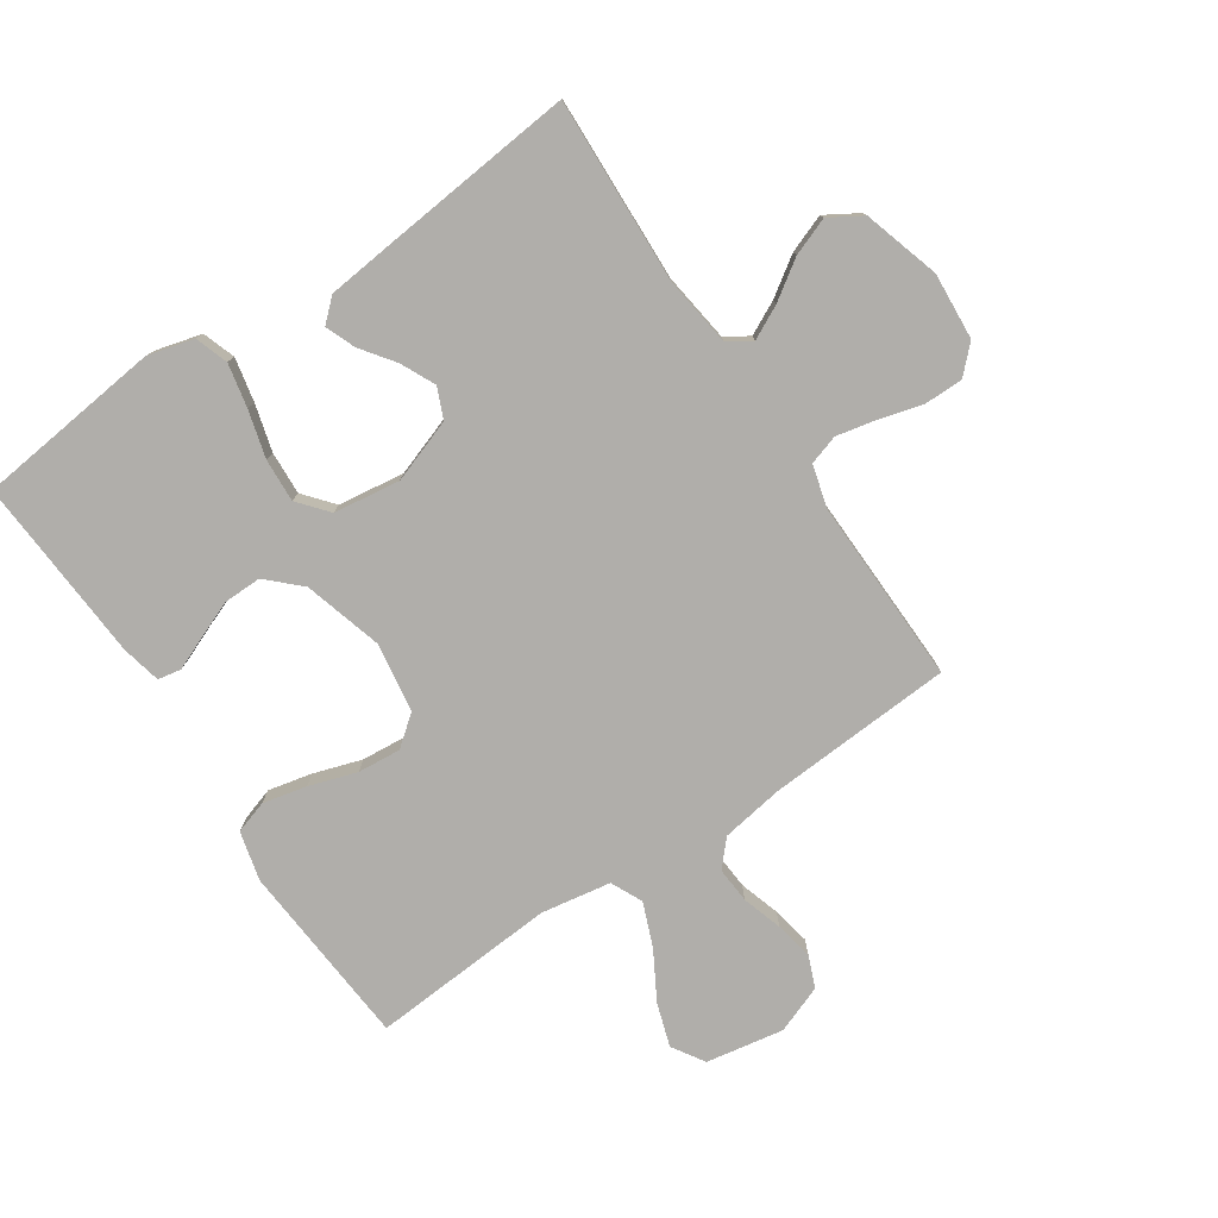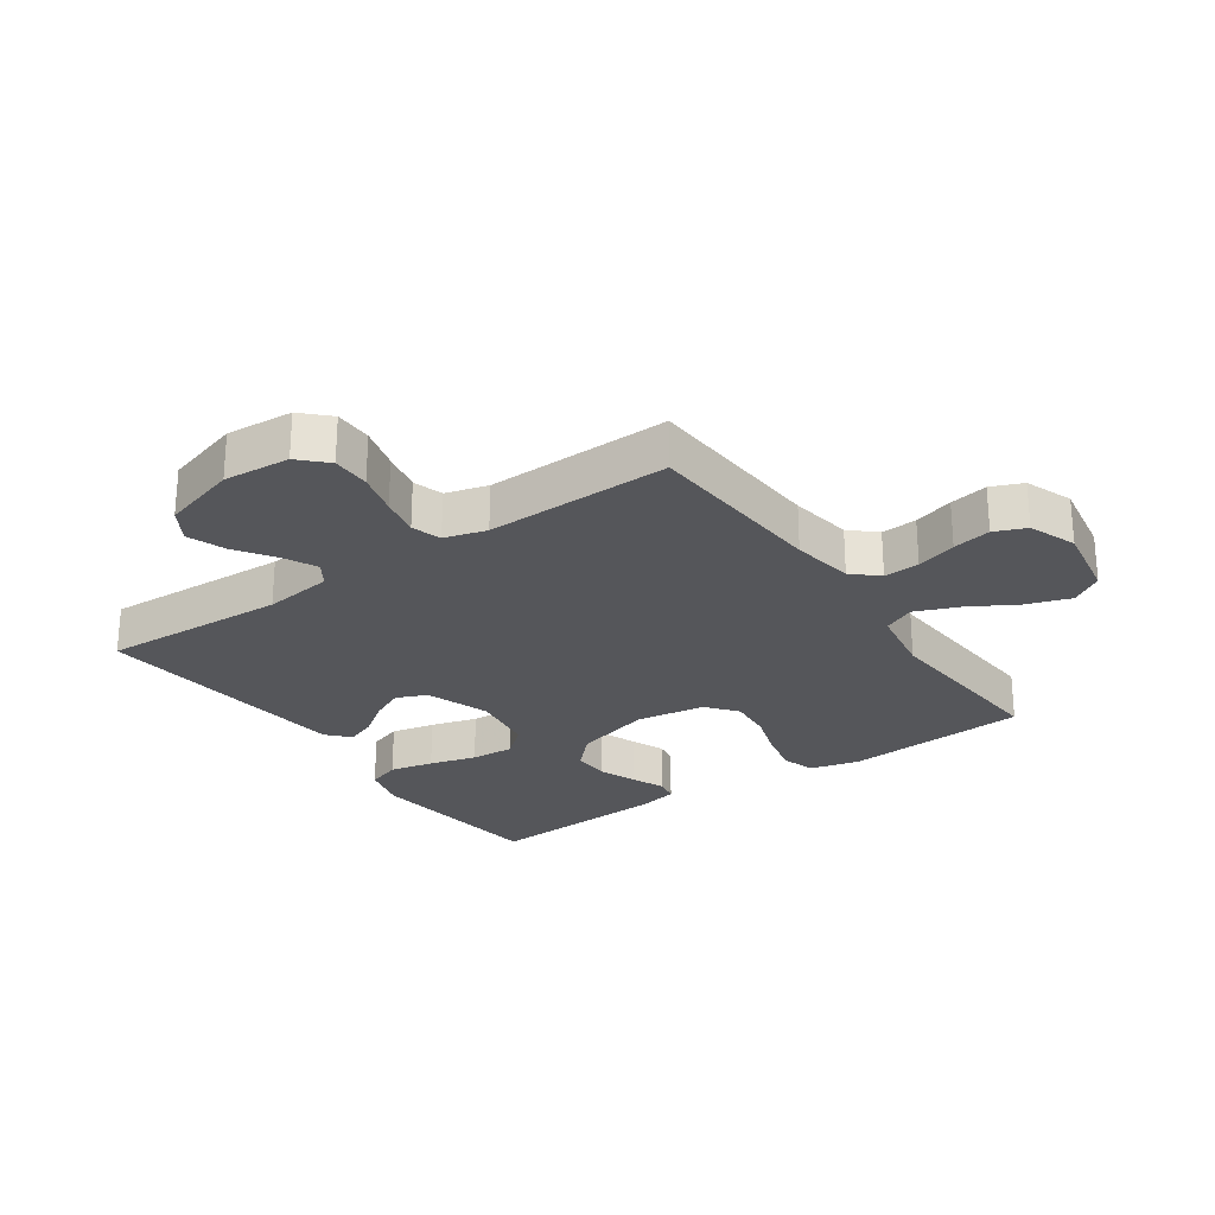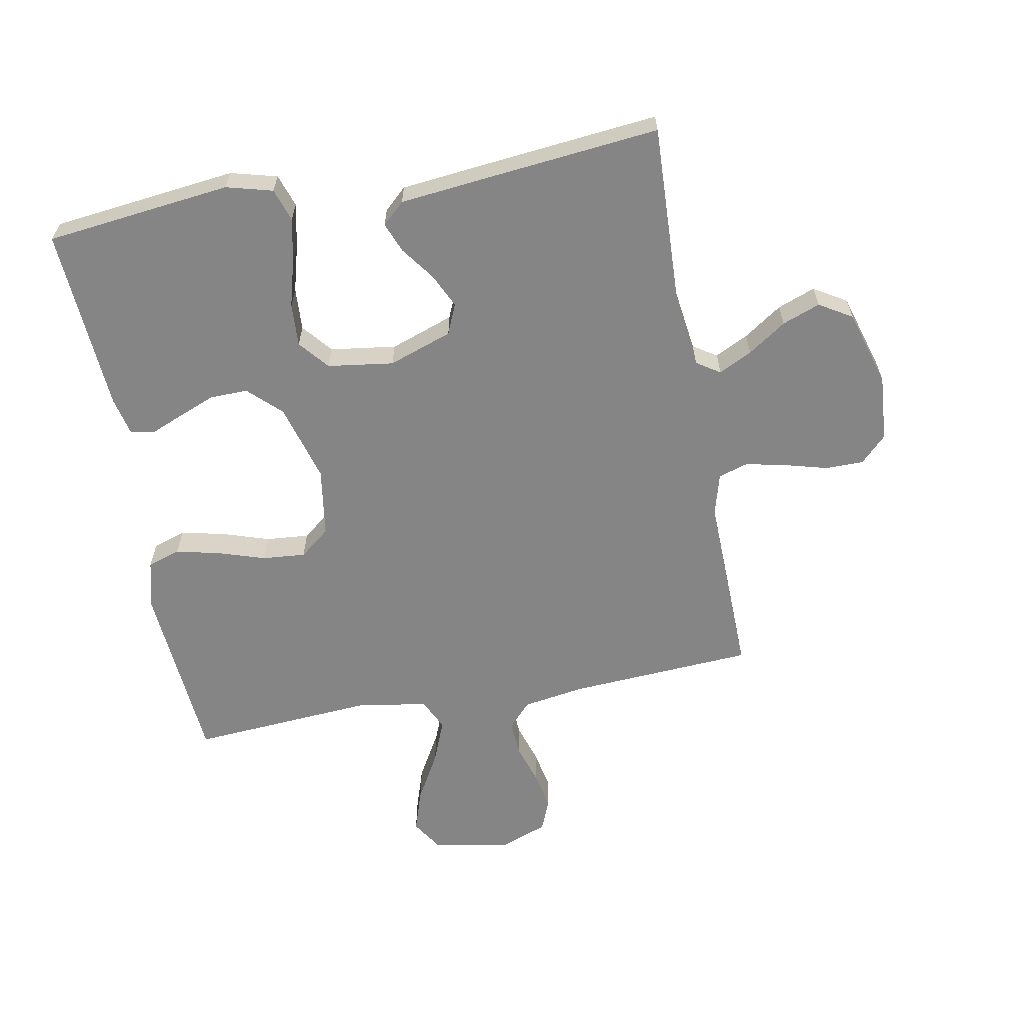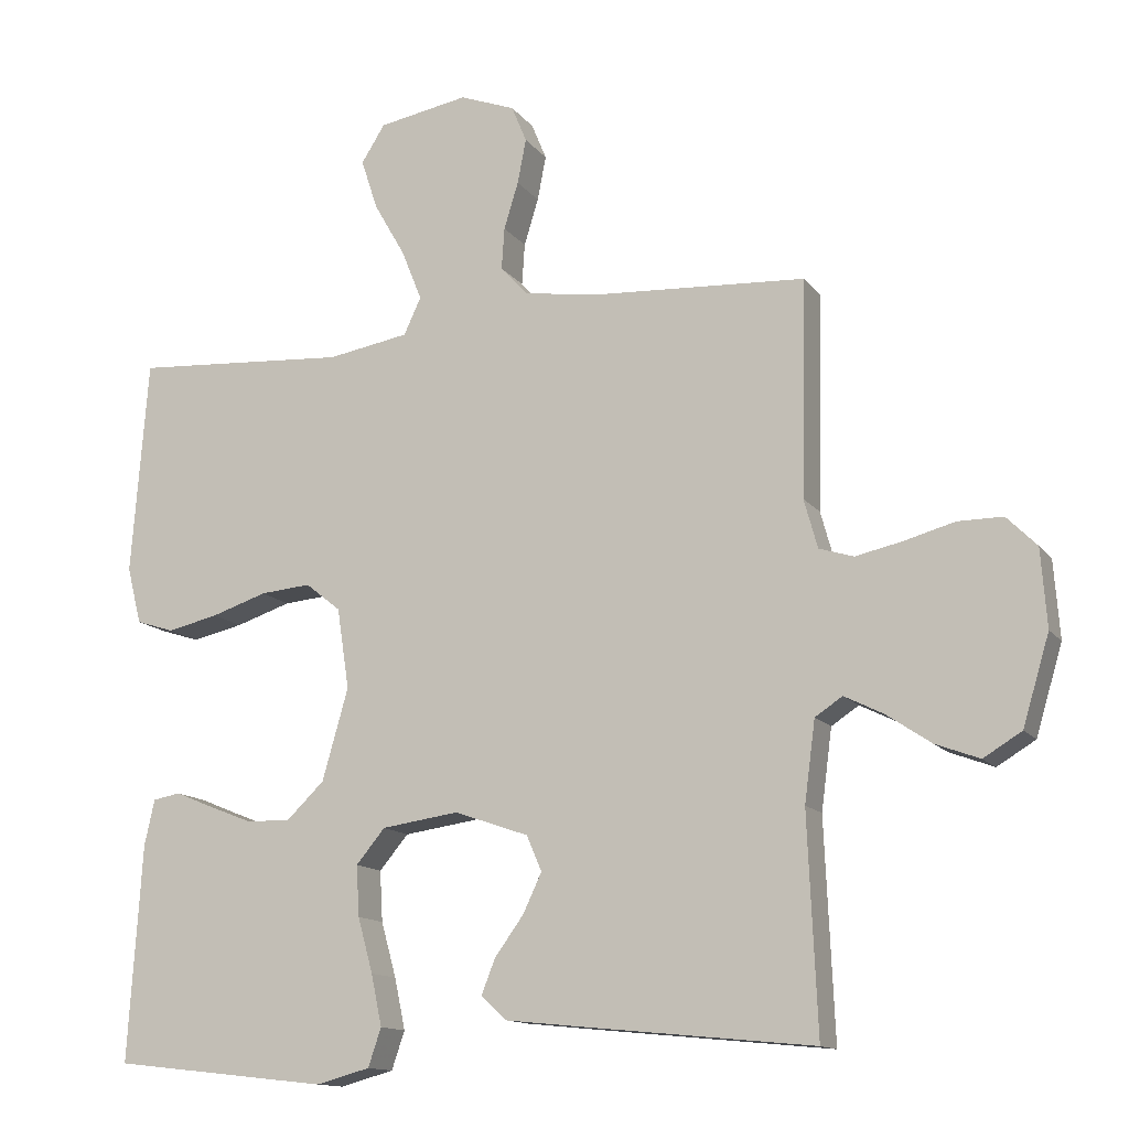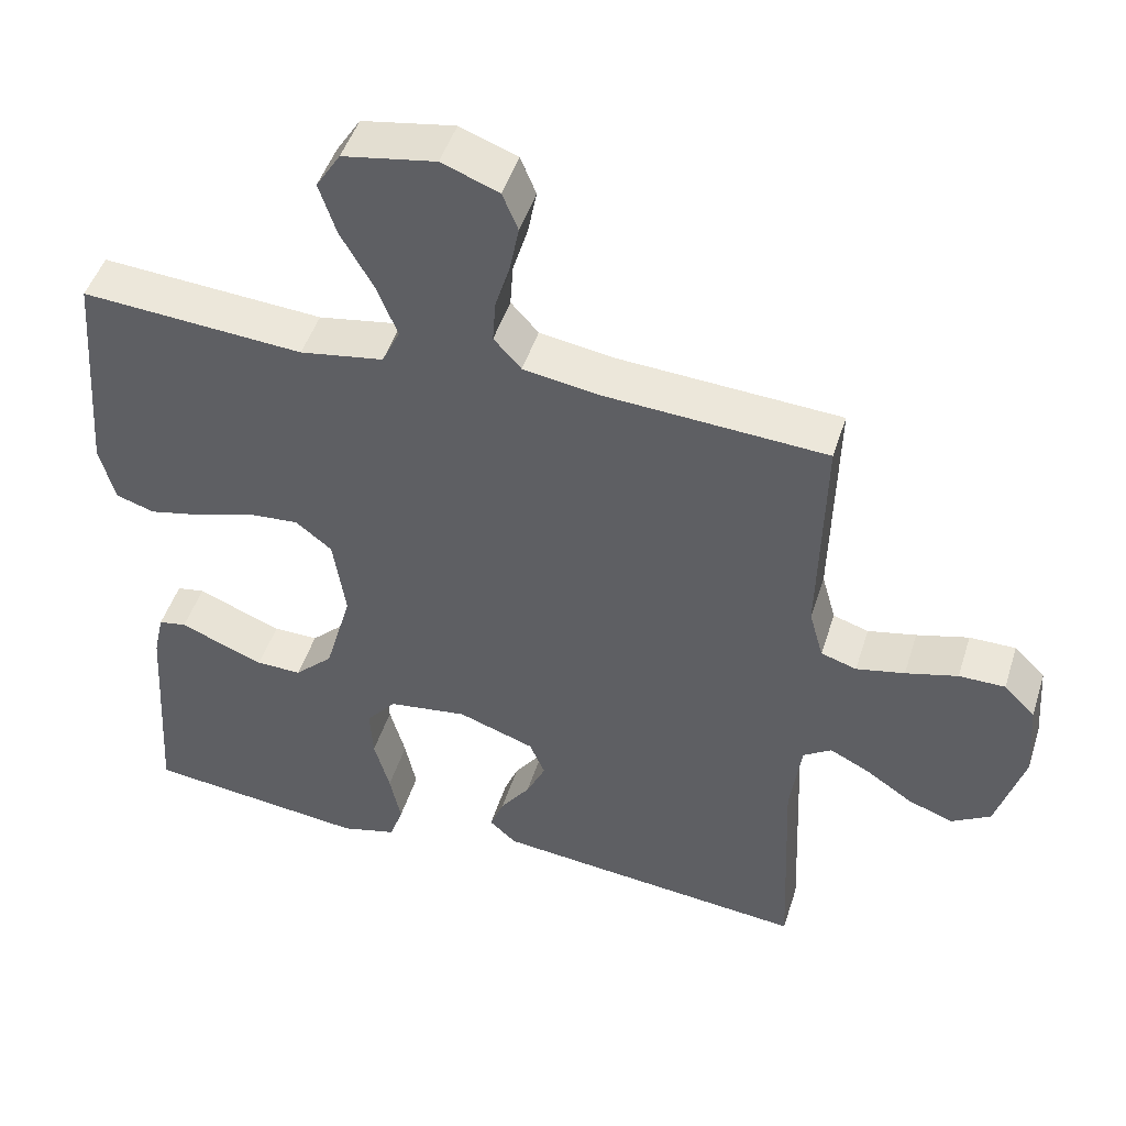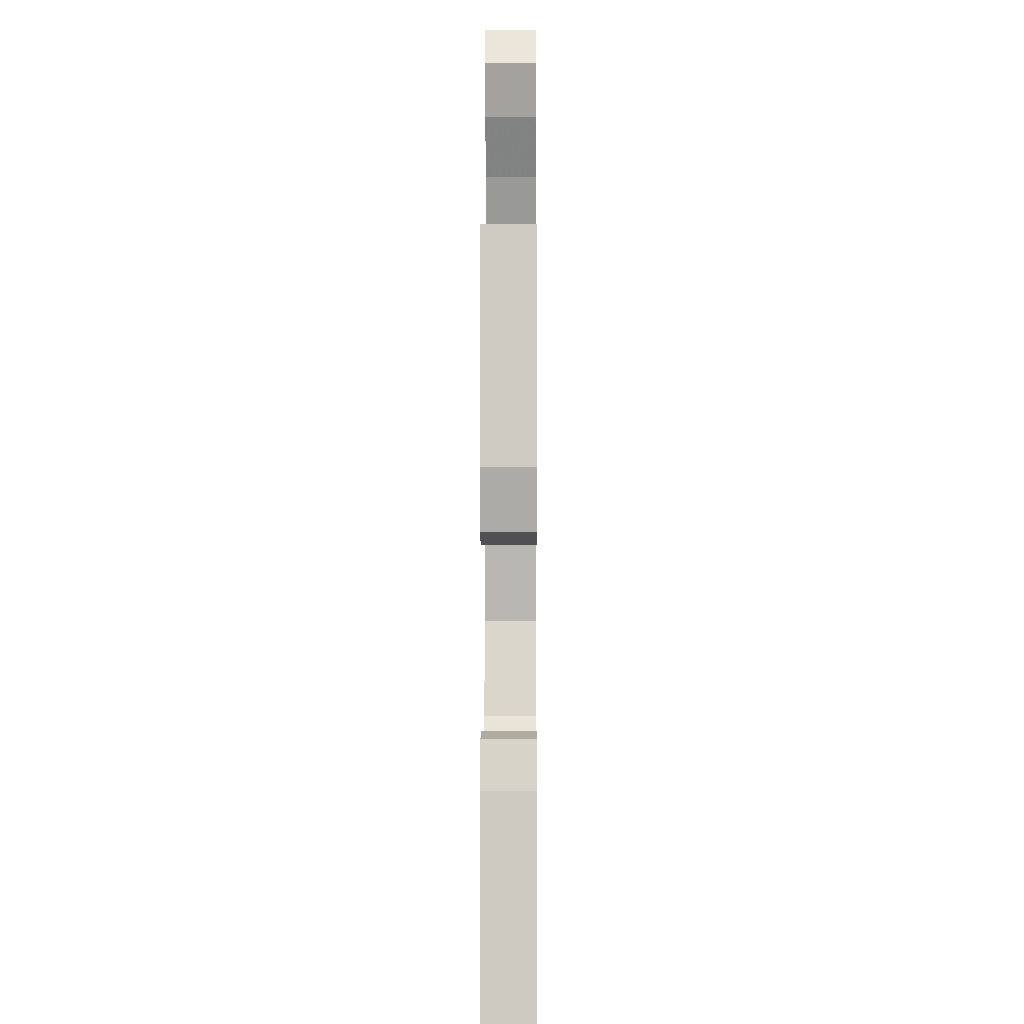
<metadata>
{"format":"obj","ext":"obj","renderer":"f3d","projection":"perspective","resolution":1024,"background":"white","views":[{"elev":-77.9,"azim":-146.1,"up":"+Y"},{"elev":-25.8,"azim":-55.2,"up":"+Y"},{"elev":-61.9,"azim":-169.4,"up":"+Y"},{"elev":-13.4,"azim":-157.0,"up":"+Z"},{"elev":47.5,"azim":-162.7,"up":"+Z"},{"elev":-0.7,"azim":90.4,"up":"+Z"}]}
</metadata>
<code>
v -0.5 0.07 -0.5
v -0.487 0.07 -0.2
v -0.502 0.07 -0.088
v -0.54 0.07 -0.063
v -0.594 0.07 -0.09
v -0.656 0.07 -0.132
v -0.717 0.07 -0.155
v -0.77 0.07 -0.123
v -0.807 0.07 0
v -0.799 0.07 0.108
v -0.757 0.07 0.15
v -0.695 0.07 0.15
v -0.625 0.07 0.131
v -0.56 0.07 0.117
v -0.512 0.07 0.132
v -0.493 0.07 0.2
v -0.5 0.07 0.5
v -0.2 0.07 0.518
v -0.099 0.07 0.534
v -0.062 0.07 0.575
v -0.066 0.07 0.633
v -0.086 0.07 0.698
v -0.098 0.07 0.76
v -0.077 0.07 0.811
v 0 0.07 0.84
v 0.125 0.07 0.818
v 0.158 0.07 0.766
v 0.135 0.07 0.696
v 0.091 0.07 0.619
v 0.063 0.07 0.549
v 0.087 0.07 0.498
v 0.2 0.07 0.479
v 0.5 0.07 0.5
v 0.523 0.07 0.2
v 0.503 0.07 0.121
v 0.45 0.07 0.104
v 0.379 0.07 0.12
v 0.302 0.07 0.145
v 0.232 0.07 0.151
v 0.183 0.07 0.112
v 0.166 0.07 0
v 0.202 0.07 -0.127
v 0.254 0.07 -0.177
v 0.315 0.07 -0.176
v 0.376 0.07 -0.152
v 0.429 0.07 -0.13
v 0.467 0.07 -0.137
v 0.481 0.07 -0.2
v 0.5 0.07 -0.5
v 0.2 0.07 -0.534
v 0.125 0.07 -0.514
v 0.107 0.07 -0.461
v 0.122 0.07 -0.39
v 0.143 0.07 -0.314
v 0.147 0.07 -0.244
v 0.107 0.07 -0.196
v 0 0.07 -0.181
v -0.103 0.07 -0.217
v -0.124 0.07 -0.266
v -0.098 0.07 -0.321
v -0.058 0.07 -0.376
v -0.039 0.07 -0.424
v -0.075 0.07 -0.457
v -0.2 0.07 -0.47
v -0.5 0 -0.5
v -0.487 0 -0.2
v -0.502 0 -0.088
v -0.54 0 -0.063
v -0.594 0 -0.09
v -0.656 0 -0.132
v -0.717 0 -0.155
v -0.77 0 -0.123
v -0.807 0 0
v -0.799 0 0.108
v -0.757 0 0.15
v -0.695 0 0.15
v -0.625 0 0.131
v -0.56 0 0.117
v -0.512 0 0.132
v -0.493 0 0.2
v -0.5 0 0.5
v -0.2 0 0.518
v -0.099 0 0.534
v -0.062 0 0.575
v -0.066 0 0.633
v -0.086 0 0.698
v -0.098 0 0.76
v -0.077 0 0.811
v 0 0 0.84
v 0.125 0 0.818
v 0.158 0 0.766
v 0.135 0 0.696
v 0.091 0 0.619
v 0.063 0 0.549
v 0.087 0 0.498
v 0.2 0 0.479
v 0.5 0 0.5
v 0.523 0 0.2
v 0.503 0 0.121
v 0.45 0 0.104
v 0.379 0 0.12
v 0.302 0 0.145
v 0.232 0 0.151
v 0.183 0 0.112
v 0.166 0 0
v 0.202 0 -0.127
v 0.254 0 -0.177
v 0.315 0 -0.176
v 0.376 0 -0.152
v 0.429 0 -0.13
v 0.467 0 -0.137
v 0.481 0 -0.2
v 0.5 0 -0.5
v 0.2 0 -0.534
v 0.125 0 -0.514
v 0.107 0 -0.461
v 0.122 0 -0.39
v 0.143 0 -0.314
v 0.147 0 -0.244
v 0.107 0 -0.196
v 0 0 -0.181
v -0.103 0 -0.217
v -0.124 0 -0.266
v -0.098 0 -0.321
v -0.058 0 -0.376
v -0.039 0 -0.424
v -0.075 0 -0.457
v -0.2 0 -0.47
f 63 64 1 2
f 60 61 62 63
f 59 60 63 2
f 58 59 2 3
f 57 58 3 4
f 56 57 4
f 51 52 53 54
f 49 50 51 54
f 49 54 55
f 48 49 55 56
f 45 46 47 48
f 44 45 48
f 43 44 48 56
f 35 36 37 38
f 33 34 35 38
f 32 33 38 39
f 31 32 39 40
f 26 27 28 29
f 26 29 30
f 25 26 30
f 24 25 30
f 21 22 23 24
f 20 21 24 30
f 19 20 30 31
f 16 17 18
f 15 16 18 19
f 10 11 12 13
f 10 13 14
f 9 10 14
f 8 9 14 15
f 5 6 7 8
f 4 5 8 15
f 42 43 56 4
f 41 42 4 15
f 31 40 41
f 15 19 31 41
f 66 65 128 127
f 127 126 125 124
f 66 127 124 123
f 67 66 123 122
f 68 67 122 121
f 68 121 120
f 118 117 116 115
f 118 115 114 113
f 119 118 113
f 120 119 113 112
f 112 111 110 109
f 112 109 108
f 120 112 108 107
f 102 101 100 99
f 102 99 98 97
f 103 102 97 96
f 104 103 96 95
f 93 92 91 90
f 94 93 90
f 94 90 89
f 94 89 88
f 88 87 86 85
f 94 88 85 84
f 95 94 84 83
f 82 81 80
f 83 82 80 79
f 77 76 75 74
f 78 77 74
f 78 74 73
f 79 78 73 72
f 72 71 70 69
f 79 72 69 68
f 68 120 107 106
f 79 68 106 105
f 105 104 95
f 105 95 83 79
f 1 65 66 2
f 2 66 67 3
f 3 67 68 4
f 4 68 69 5
f 5 69 70 6
f 6 70 71 7
f 7 71 72 8
f 8 72 73 9
f 9 73 74 10
f 10 74 75 11
f 11 75 76 12
f 12 76 77 13
f 13 77 78 14
f 14 78 79 15
f 15 79 80 16
f 16 80 81 17
f 17 81 82 18
f 18 82 83 19
f 19 83 84 20
f 20 84 85 21
f 21 85 86 22
f 22 86 87 23
f 23 87 88 24
f 24 88 89 25
f 25 89 90 26
f 26 90 91 27
f 27 91 92 28
f 28 92 93 29
f 29 93 94 30
f 30 94 95 31
f 31 95 96 32
f 32 96 97 33
f 33 97 98 34
f 34 98 99 35
f 35 99 100 36
f 36 100 101 37
f 37 101 102 38
f 38 102 103 39
f 39 103 104 40
f 40 104 105 41
f 41 105 106 42
f 42 106 107 43
f 43 107 108 44
f 44 108 109 45
f 45 109 110 46
f 46 110 111 47
f 47 111 112 48
f 48 112 113 49
f 49 113 114 50
f 50 114 115 51
f 51 115 116 52
f 52 116 117 53
f 53 117 118 54
f 54 118 119 55
f 55 119 120 56
f 56 120 121 57
f 57 121 122 58
f 58 122 123 59
f 59 123 124 60
f 60 124 125 61
f 61 125 126 62
f 62 126 127 63
f 63 127 128 64
f 64 128 65 1

</code>
